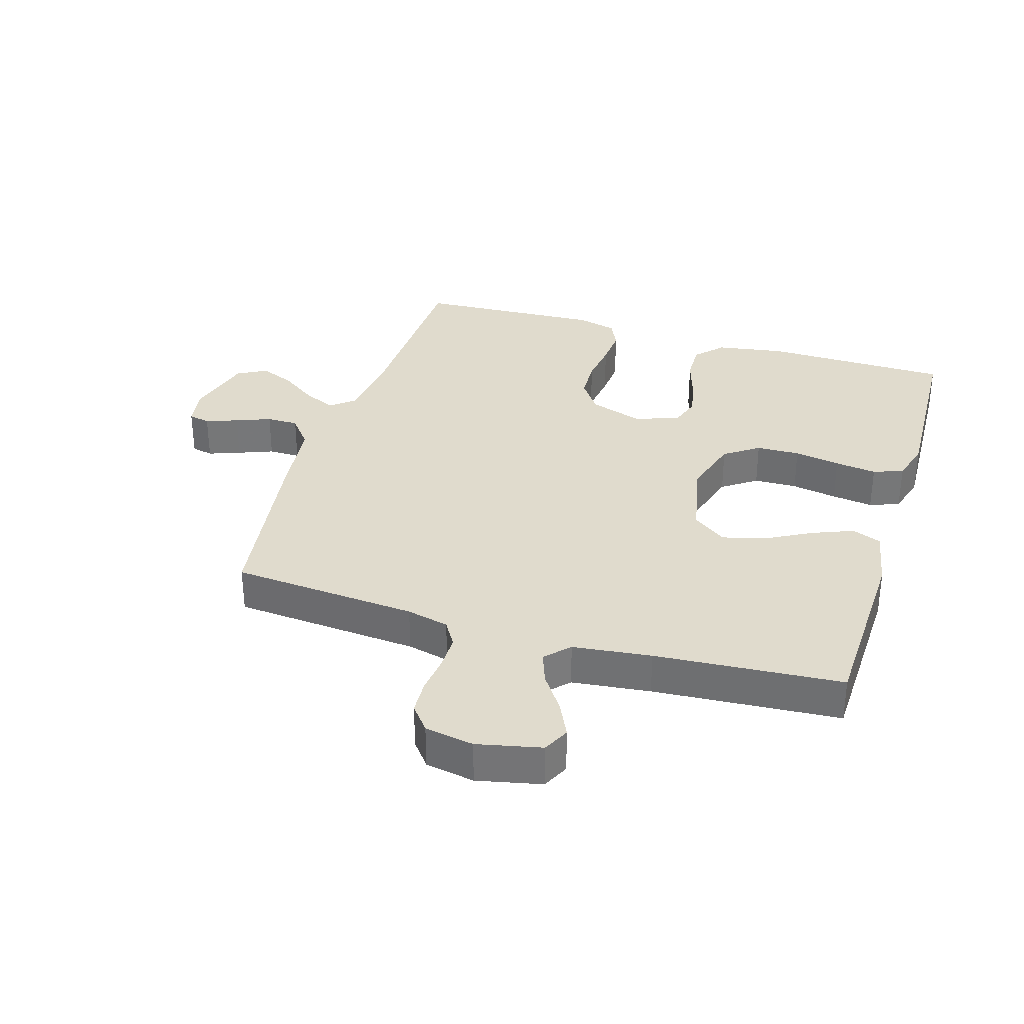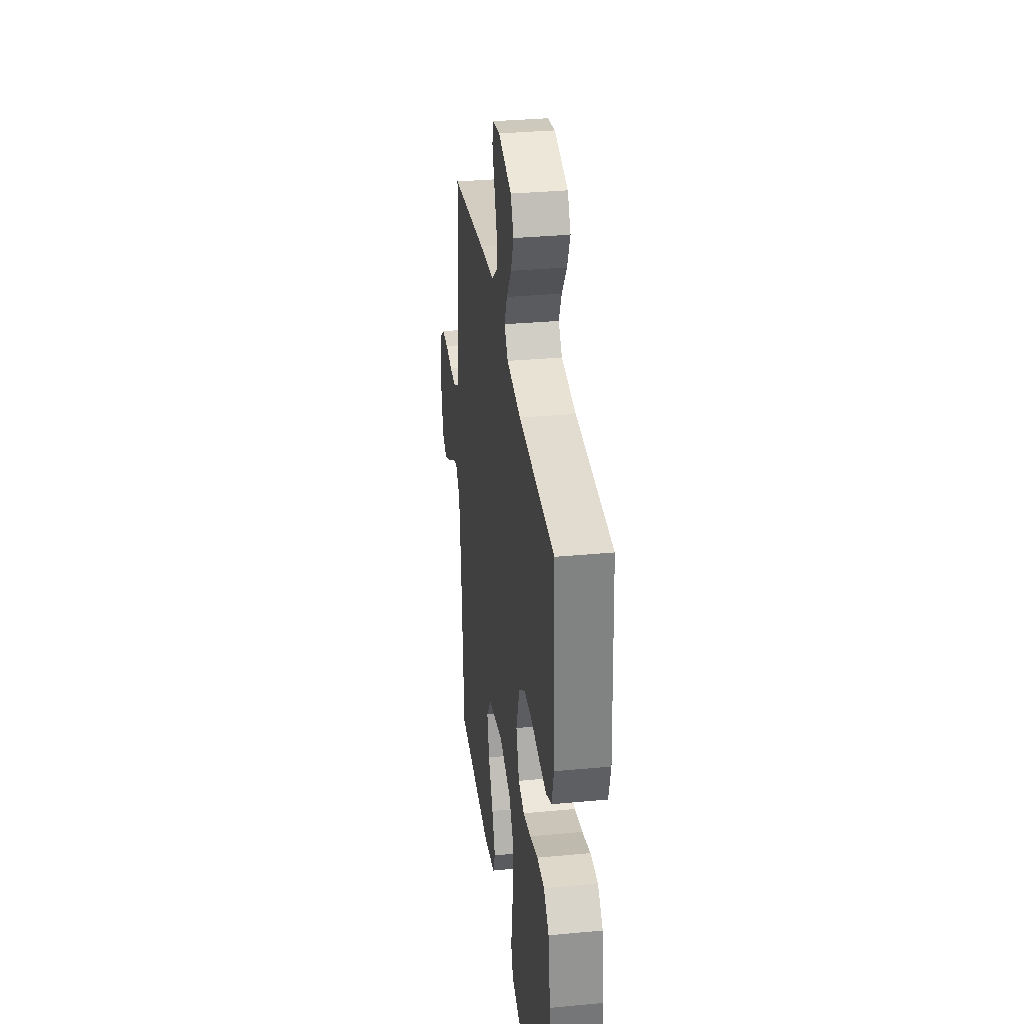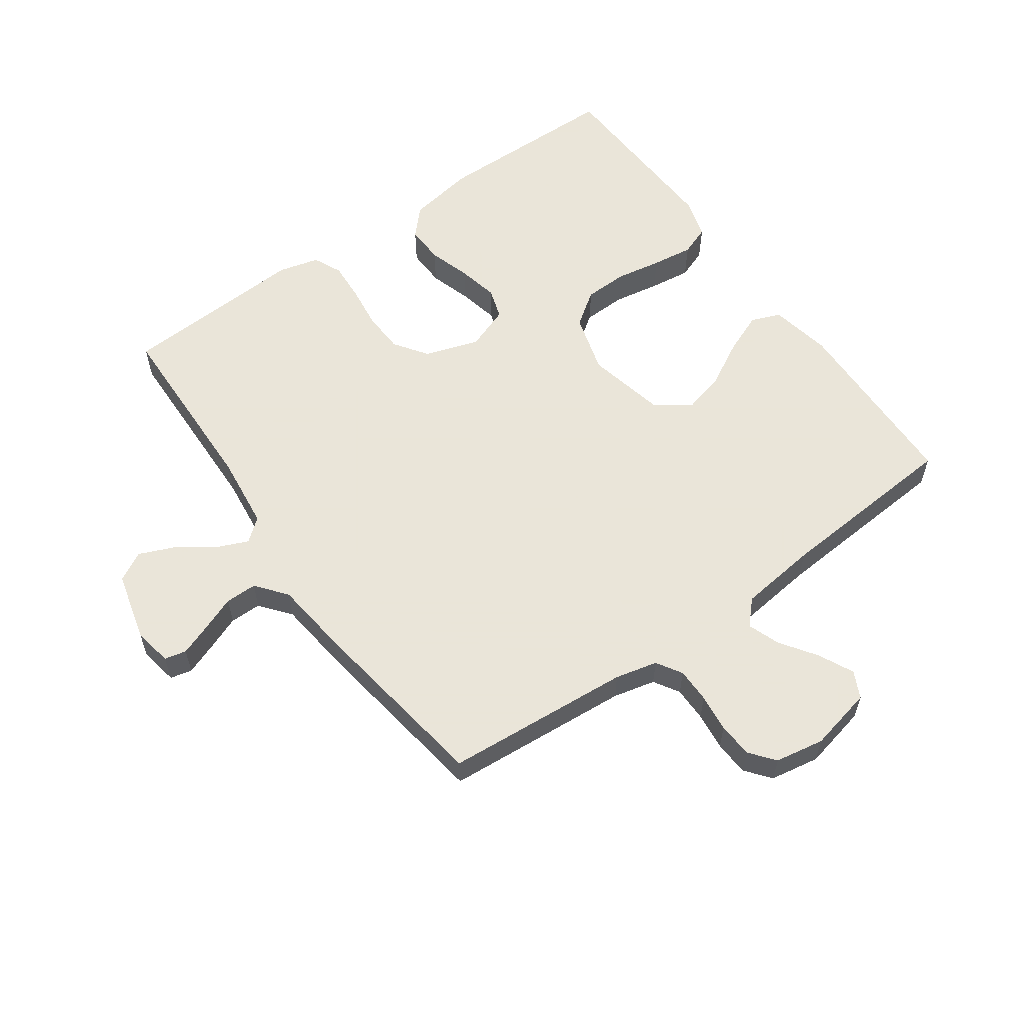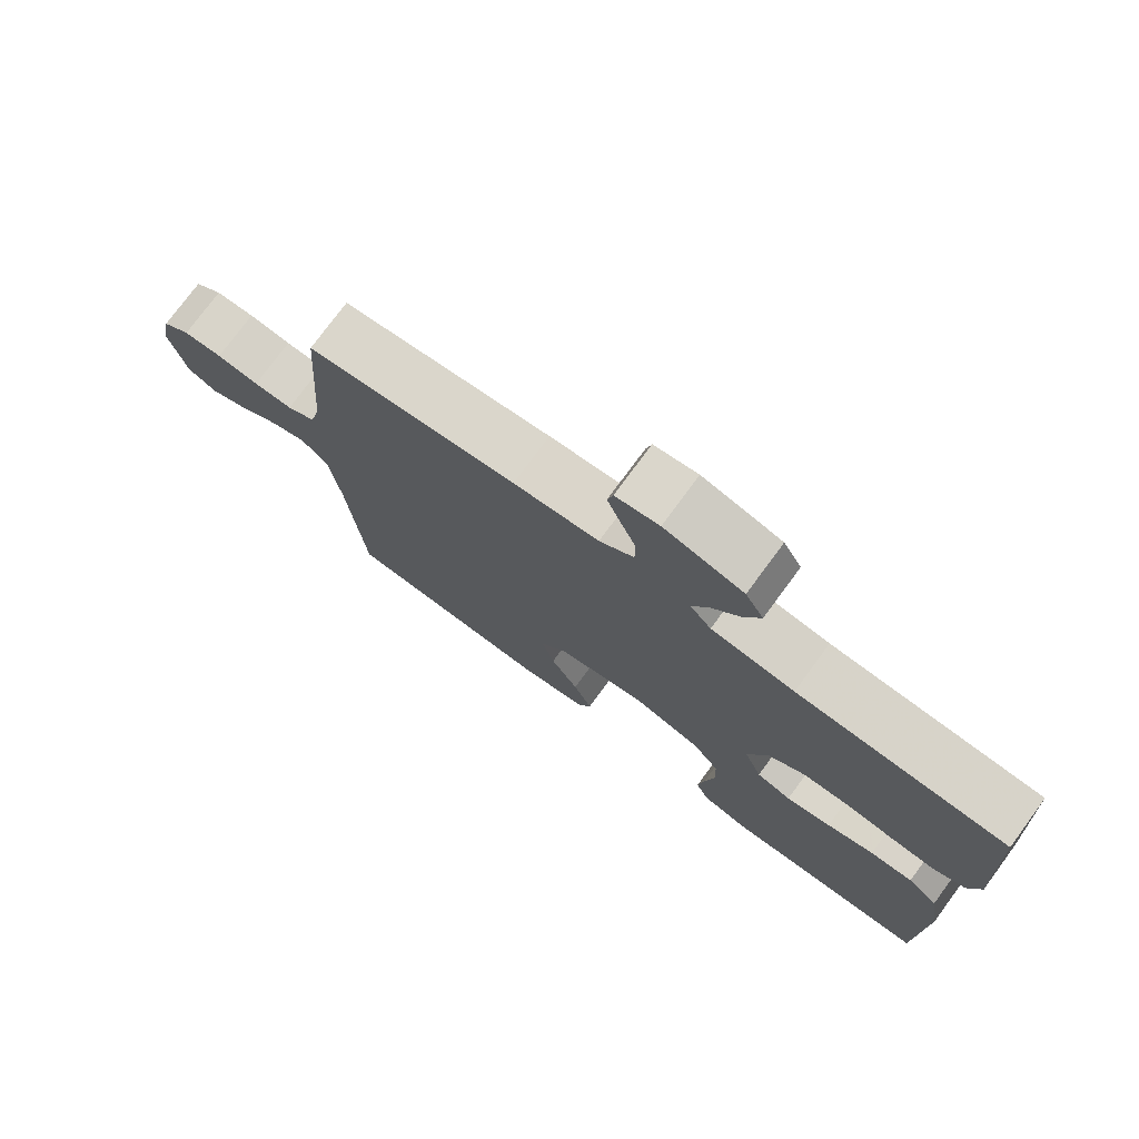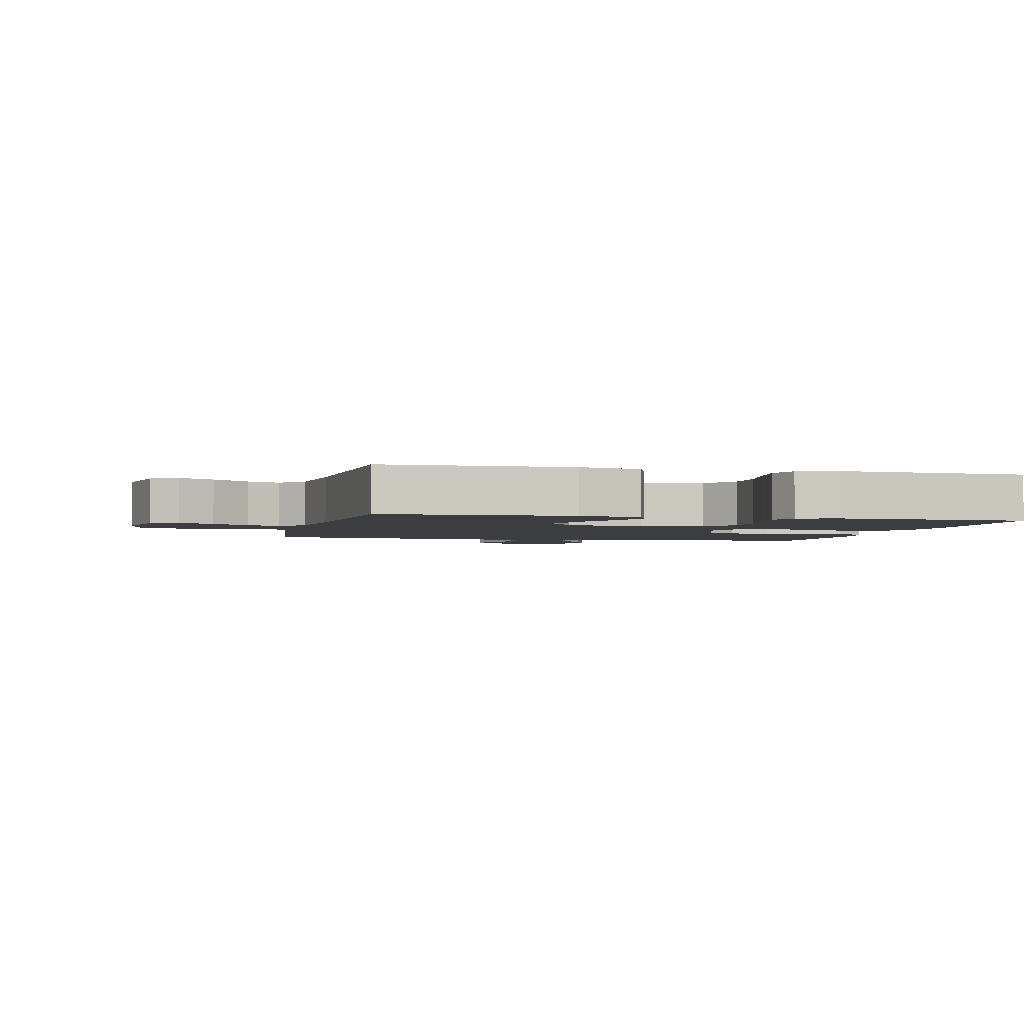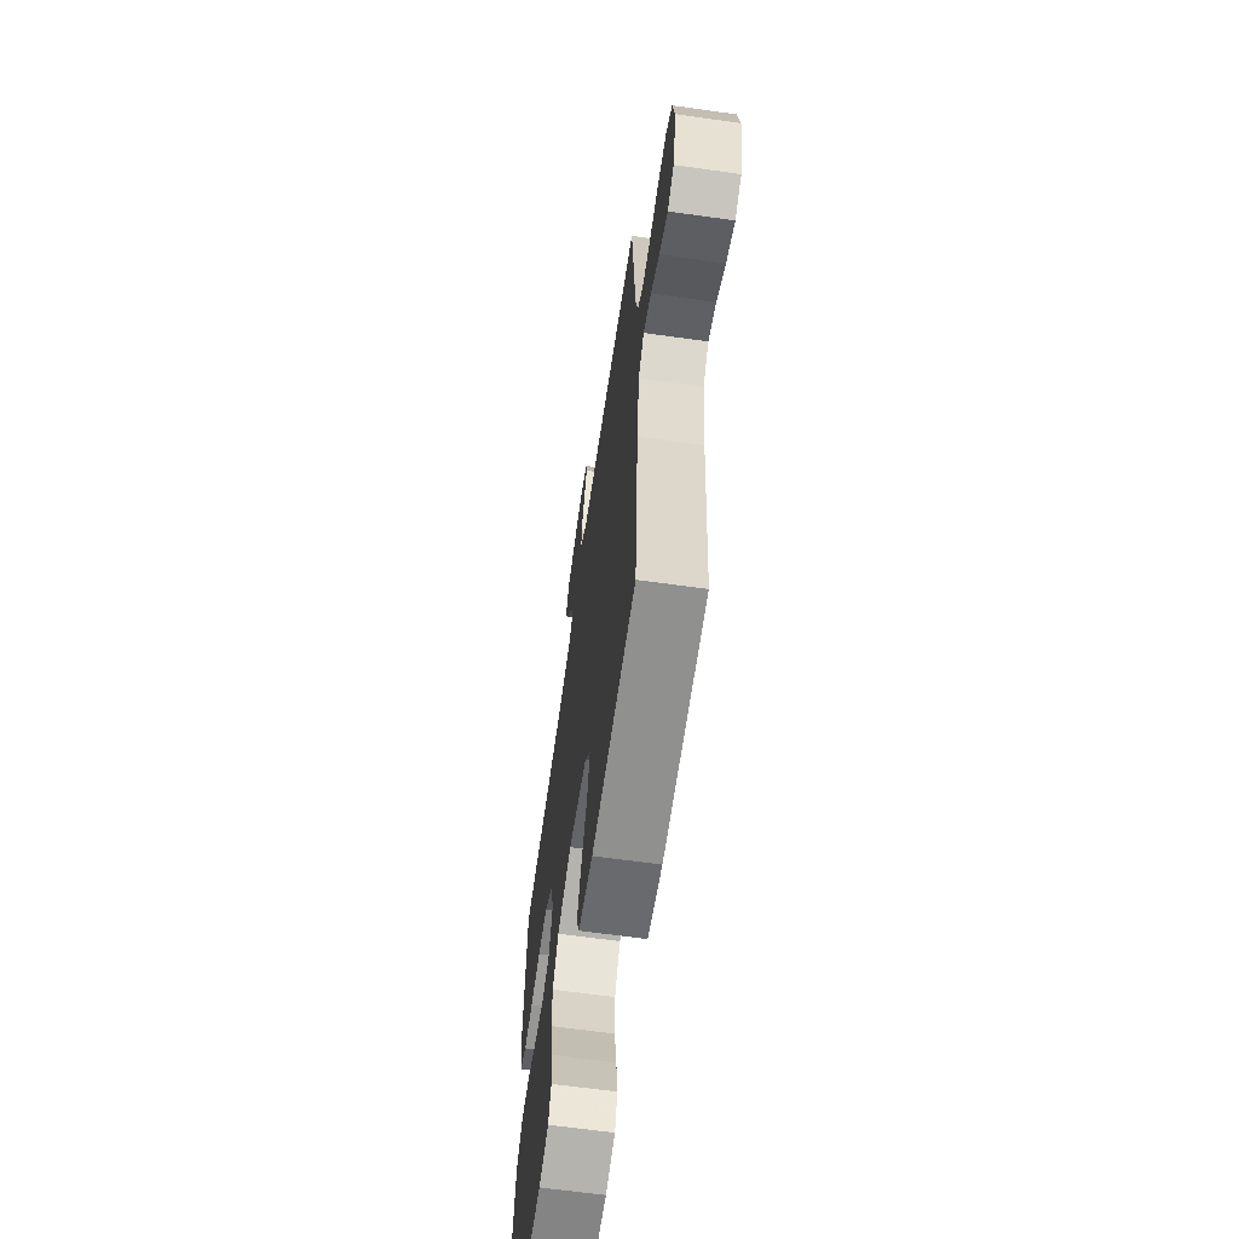
<metadata>
{"format":"obj","ext":"obj","renderer":"f3d","projection":"perspective","resolution":1024,"background":"white","views":[{"elev":33.2,"azim":107.1,"up":"+Y"},{"elev":32.9,"azim":-97.4,"up":"+Z"},{"elev":58.6,"azim":54.6,"up":"+Y"},{"elev":76.2,"azim":-143.6,"up":"+Z"},{"elev":-2.6,"azim":166.8,"up":"+Y"},{"elev":-64.0,"azim":81.9,"up":"+Z"}]}
</metadata>
<code>
v 0.5 0.07 -0.5
v 0.2 0.07 -0.508
v 0.101 0.07 -0.489
v 0.082 0.07 -0.442
v 0.109 0.07 -0.376
v 0.149 0.07 -0.303
v 0.167 0.07 -0.234
v 0.128 0.07 -0.18
v 0 0.07 -0.152
v -0.097 0.07 -0.18
v -0.136 0.07 -0.235
v -0.138 0.07 -0.305
v -0.125 0.07 -0.379
v -0.116 0.07 -0.446
v -0.134 0.07 -0.494
v -0.2 0.07 -0.513
v -0.5 0.07 -0.5
v -0.504 0.07 -0.2
v -0.486 0.07 -0.091
v -0.442 0.07 -0.05
v -0.38 0.07 -0.052
v -0.312 0.07 -0.073
v -0.247 0.07 -0.087
v -0.197 0.07 -0.071
v -0.171 0.07 0
v -0.2 0.07 0.087
v -0.253 0.07 0.124
v -0.32 0.07 0.127
v -0.39 0.07 0.118
v -0.453 0.07 0.114
v -0.499 0.07 0.135
v -0.516 0.07 0.2
v -0.5 0.07 0.5
v -0.2 0.07 0.508
v -0.081 0.07 0.522
v -0.051 0.07 0.559
v -0.073 0.07 0.61
v -0.114 0.07 0.668
v -0.138 0.07 0.725
v -0.112 0.07 0.772
v 0 0.07 0.801
v 0.062 0.07 0.79
v 0.07 0.07 0.755
v 0.051 0.07 0.704
v 0.029 0.07 0.648
v 0.029 0.07 0.597
v 0.078 0.07 0.558
v 0.2 0.07 0.544
v 0.5 0.07 0.5
v 0.523 0.07 0.2
v 0.539 0.07 0.132
v 0.58 0.07 0.107
v 0.636 0.07 0.107
v 0.697 0.07 0.114
v 0.753 0.07 0.111
v 0.793 0.07 0.079
v 0.807 0.07 0
v 0.784 0.07 -0.103
v 0.741 0.07 -0.124
v 0.685 0.07 -0.097
v 0.627 0.07 -0.057
v 0.575 0.07 -0.038
v 0.537 0.07 -0.074
v 0.522 0.07 -0.2
v 0.5 0 -0.5
v 0.2 0 -0.508
v 0.101 0 -0.489
v 0.082 0 -0.442
v 0.109 0 -0.376
v 0.149 0 -0.303
v 0.167 0 -0.234
v 0.128 0 -0.18
v 0 0 -0.152
v -0.097 0 -0.18
v -0.136 0 -0.235
v -0.138 0 -0.305
v -0.125 0 -0.379
v -0.116 0 -0.446
v -0.134 0 -0.494
v -0.2 0 -0.513
v -0.5 0 -0.5
v -0.504 0 -0.2
v -0.486 0 -0.091
v -0.442 0 -0.05
v -0.38 0 -0.052
v -0.312 0 -0.073
v -0.247 0 -0.087
v -0.197 0 -0.071
v -0.171 0 0
v -0.2 0 0.087
v -0.253 0 0.124
v -0.32 0 0.127
v -0.39 0 0.118
v -0.453 0 0.114
v -0.499 0 0.135
v -0.516 0 0.2
v -0.5 0 0.5
v -0.2 0 0.508
v -0.081 0 0.522
v -0.051 0 0.559
v -0.073 0 0.61
v -0.114 0 0.668
v -0.138 0 0.725
v -0.112 0 0.772
v 0 0 0.801
v 0.062 0 0.79
v 0.07 0 0.755
v 0.051 0 0.704
v 0.029 0 0.648
v 0.029 0 0.597
v 0.078 0 0.558
v 0.2 0 0.544
v 0.5 0 0.5
v 0.523 0 0.2
v 0.539 0 0.132
v 0.58 0 0.107
v 0.636 0 0.107
v 0.697 0 0.114
v 0.753 0 0.111
v 0.793 0 0.079
v 0.807 0 0
v 0.784 0 -0.103
v 0.741 0 -0.124
v 0.685 0 -0.097
v 0.627 0 -0.057
v 0.575 0 -0.038
v 0.537 0 -0.074
v 0.522 0 -0.2
f 58 59 60 61
f 58 61 62
f 57 58 62
f 56 57 62
f 53 54 55 56
f 52 53 56 62
f 51 52 62 63
f 47 48 49 50
f 46 47 50 51
f 42 43 44 45
f 40 41 42 45
f 40 45 46
f 37 38 39 40
f 36 37 40 46
f 35 36 46 51
f 31 32 33 34
f 28 29 30 31
f 28 31 34 35
f 19 20 21 22
f 19 22 23
f 18 19 23
f 17 18 23 24
f 15 16 17 24
f 12 13 14 15
f 3 4 5 6
f 3 6 7
f 64 1 2 3
f 64 3 7
f 63 64 7 8
f 51 63 8 9
f 27 28 35 51
f 26 27 51
f 25 26 51 9
f 12 15 24 25
f 11 12 25
f 10 11 25
f 9 10 25
f 125 124 123 122
f 126 125 122
f 126 122 121
f 126 121 120
f 120 119 118 117
f 126 120 117 116
f 127 126 116 115
f 114 113 112 111
f 115 114 111 110
f 109 108 107 106
f 109 106 105 104
f 110 109 104
f 104 103 102 101
f 110 104 101 100
f 115 110 100 99
f 98 97 96 95
f 95 94 93 92
f 99 98 95 92
f 86 85 84 83
f 87 86 83
f 87 83 82
f 88 87 82 81
f 88 81 80 79
f 79 78 77 76
f 70 69 68 67
f 71 70 67
f 67 66 65 128
f 71 67 128
f 72 71 128 127
f 73 72 127 115
f 115 99 92 91
f 115 91 90
f 73 115 90 89
f 89 88 79 76
f 89 76 75
f 89 75 74
f 89 74 73
f 1 65 66 2
f 2 66 67 3
f 3 67 68 4
f 4 68 69 5
f 5 69 70 6
f 6 70 71 7
f 7 71 72 8
f 8 72 73 9
f 9 73 74 10
f 10 74 75 11
f 11 75 76 12
f 12 76 77 13
f 13 77 78 14
f 14 78 79 15
f 15 79 80 16
f 16 80 81 17
f 17 81 82 18
f 18 82 83 19
f 19 83 84 20
f 20 84 85 21
f 21 85 86 22
f 22 86 87 23
f 23 87 88 24
f 24 88 89 25
f 25 89 90 26
f 26 90 91 27
f 27 91 92 28
f 28 92 93 29
f 29 93 94 30
f 30 94 95 31
f 31 95 96 32
f 32 96 97 33
f 33 97 98 34
f 34 98 99 35
f 35 99 100 36
f 36 100 101 37
f 37 101 102 38
f 38 102 103 39
f 39 103 104 40
f 40 104 105 41
f 41 105 106 42
f 42 106 107 43
f 43 107 108 44
f 44 108 109 45
f 45 109 110 46
f 46 110 111 47
f 47 111 112 48
f 48 112 113 49
f 49 113 114 50
f 50 114 115 51
f 51 115 116 52
f 52 116 117 53
f 53 117 118 54
f 54 118 119 55
f 55 119 120 56
f 56 120 121 57
f 57 121 122 58
f 58 122 123 59
f 59 123 124 60
f 60 124 125 61
f 61 125 126 62
f 62 126 127 63
f 63 127 128 64
f 64 128 65 1

</code>
